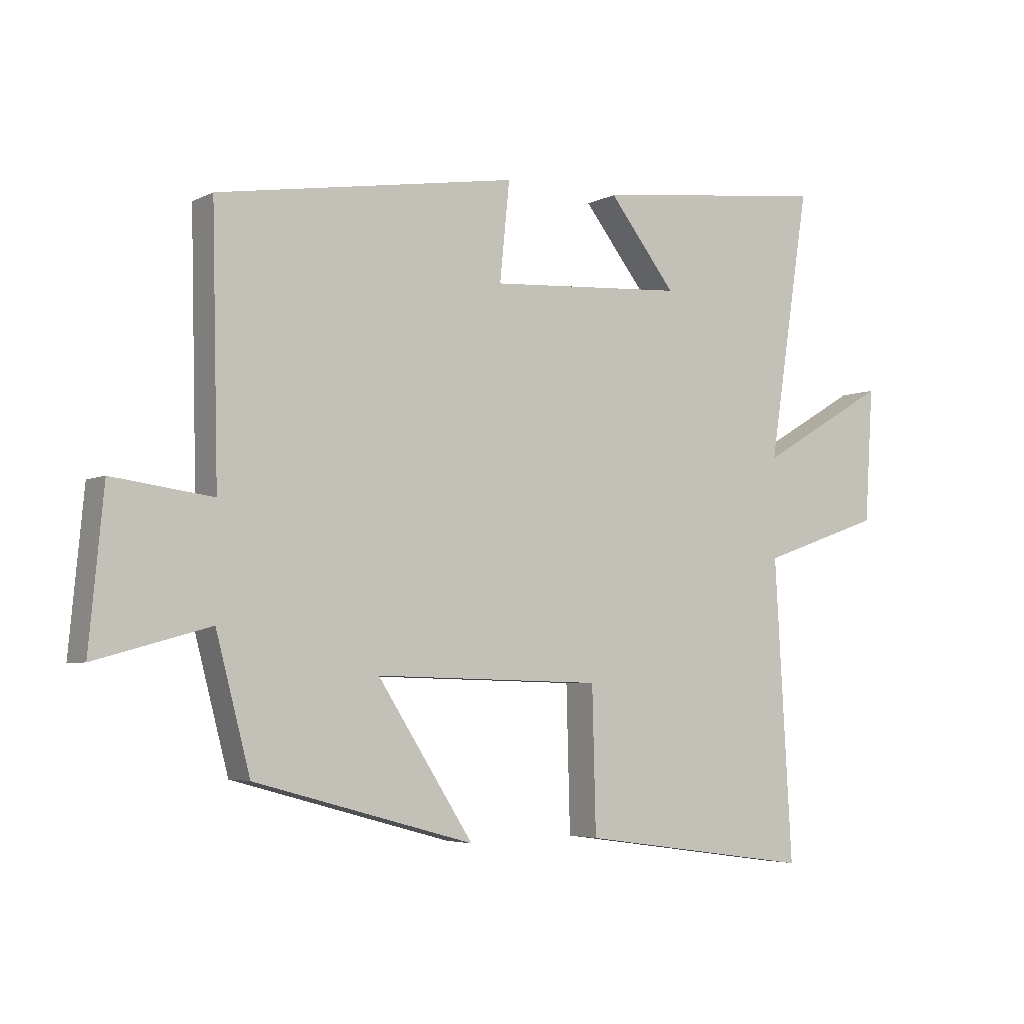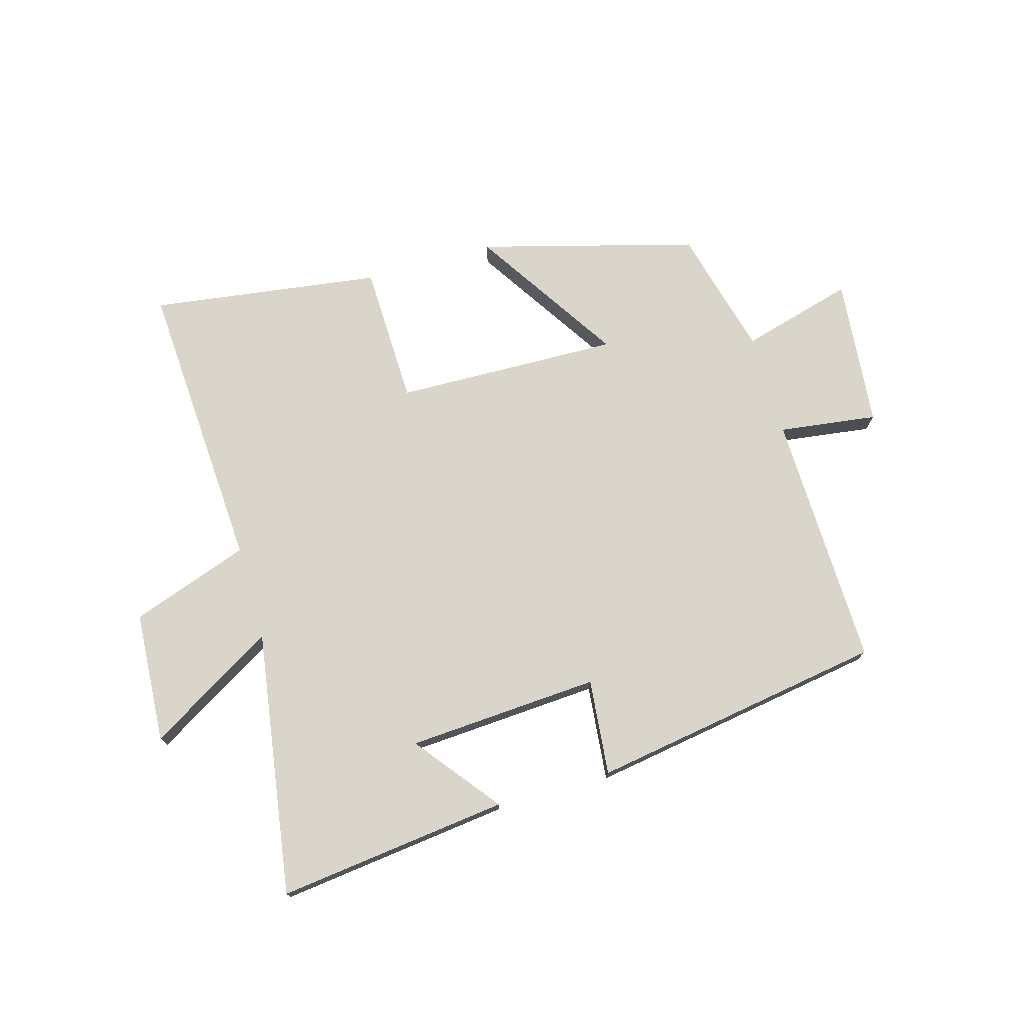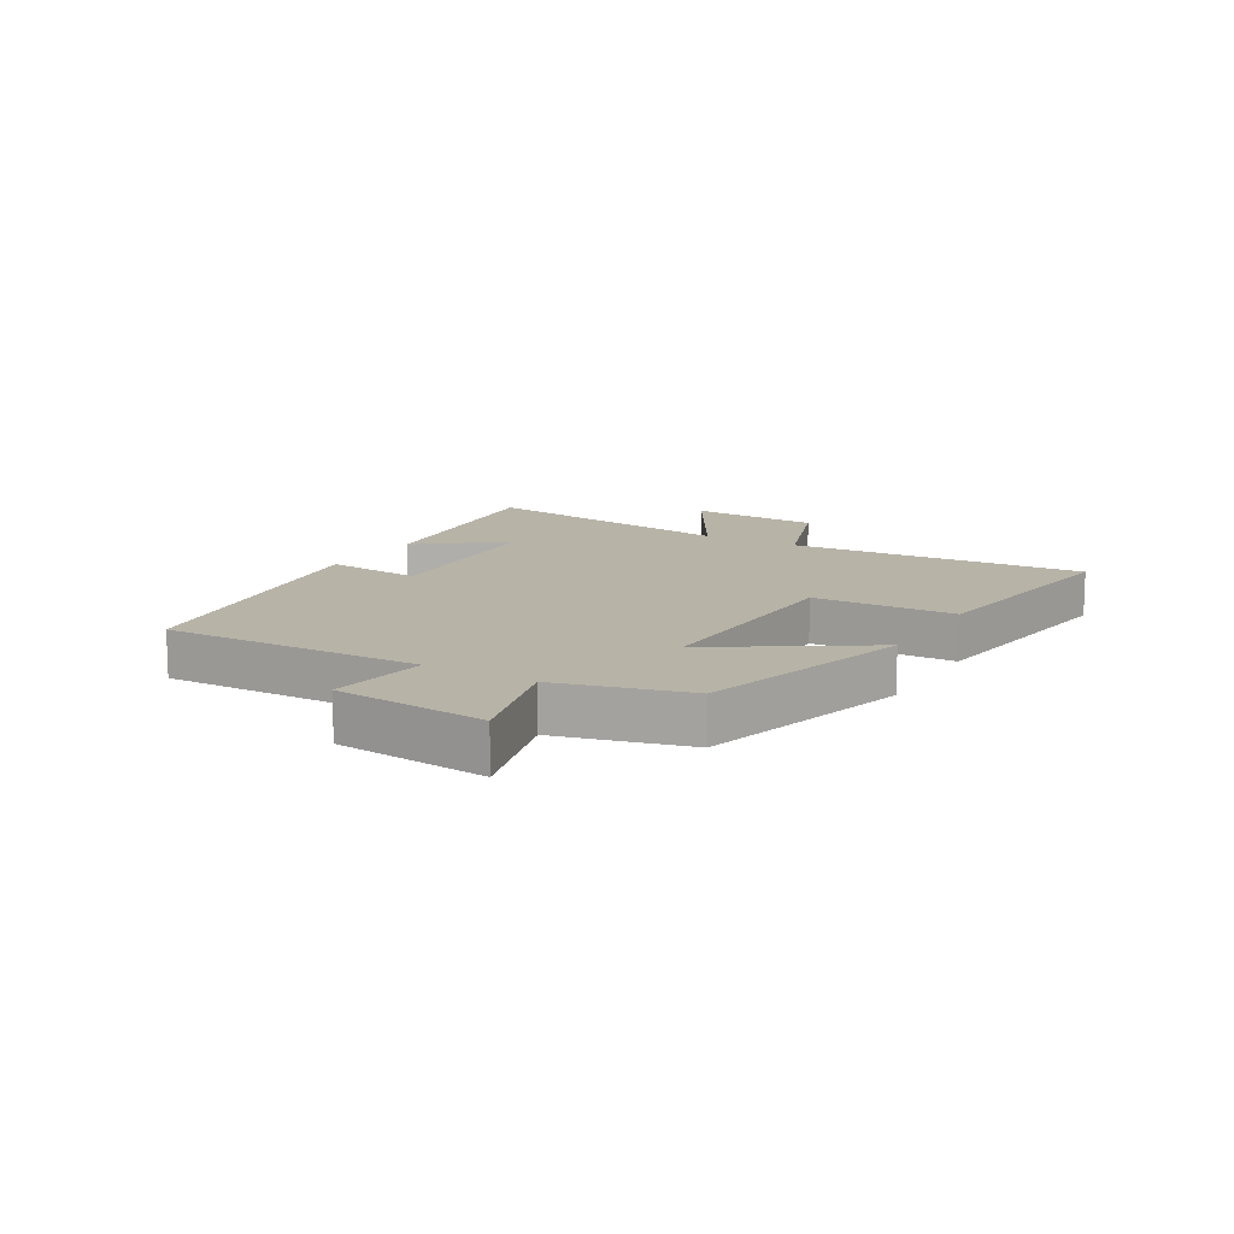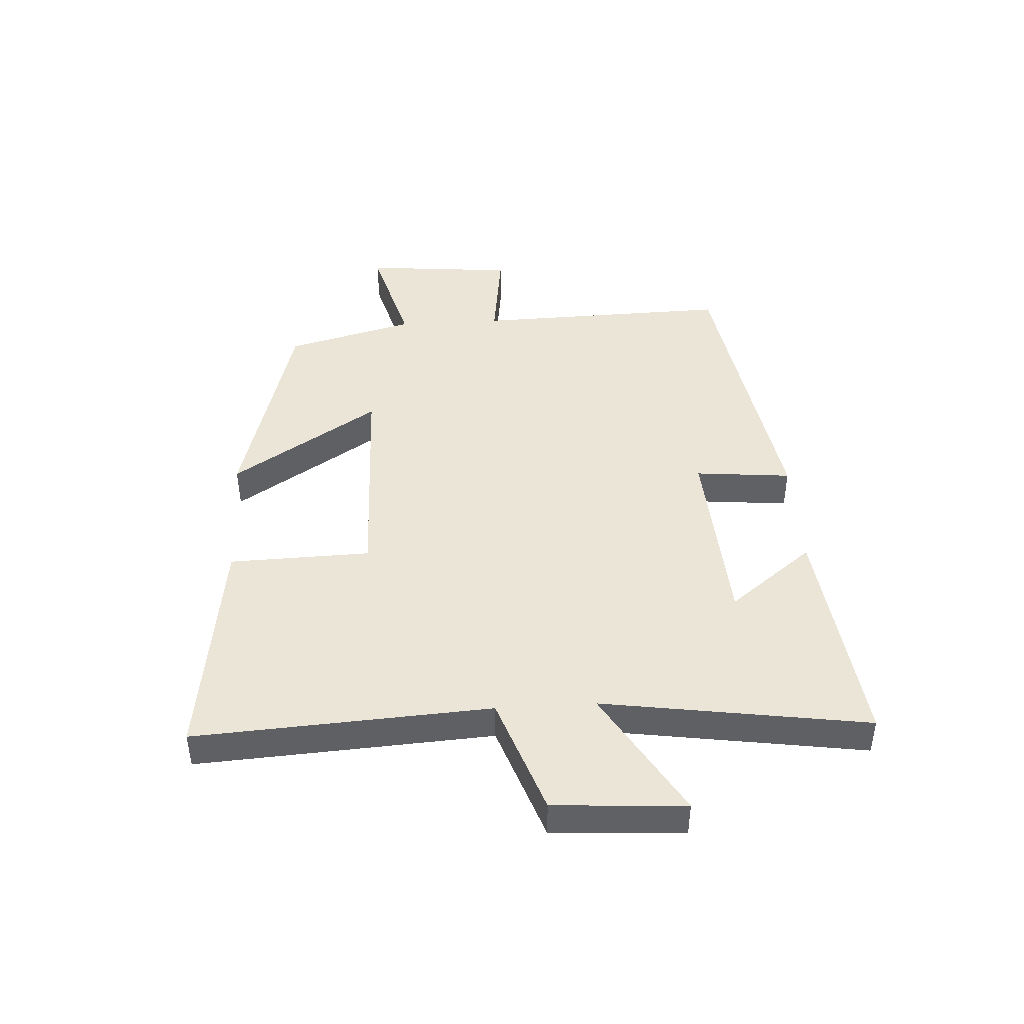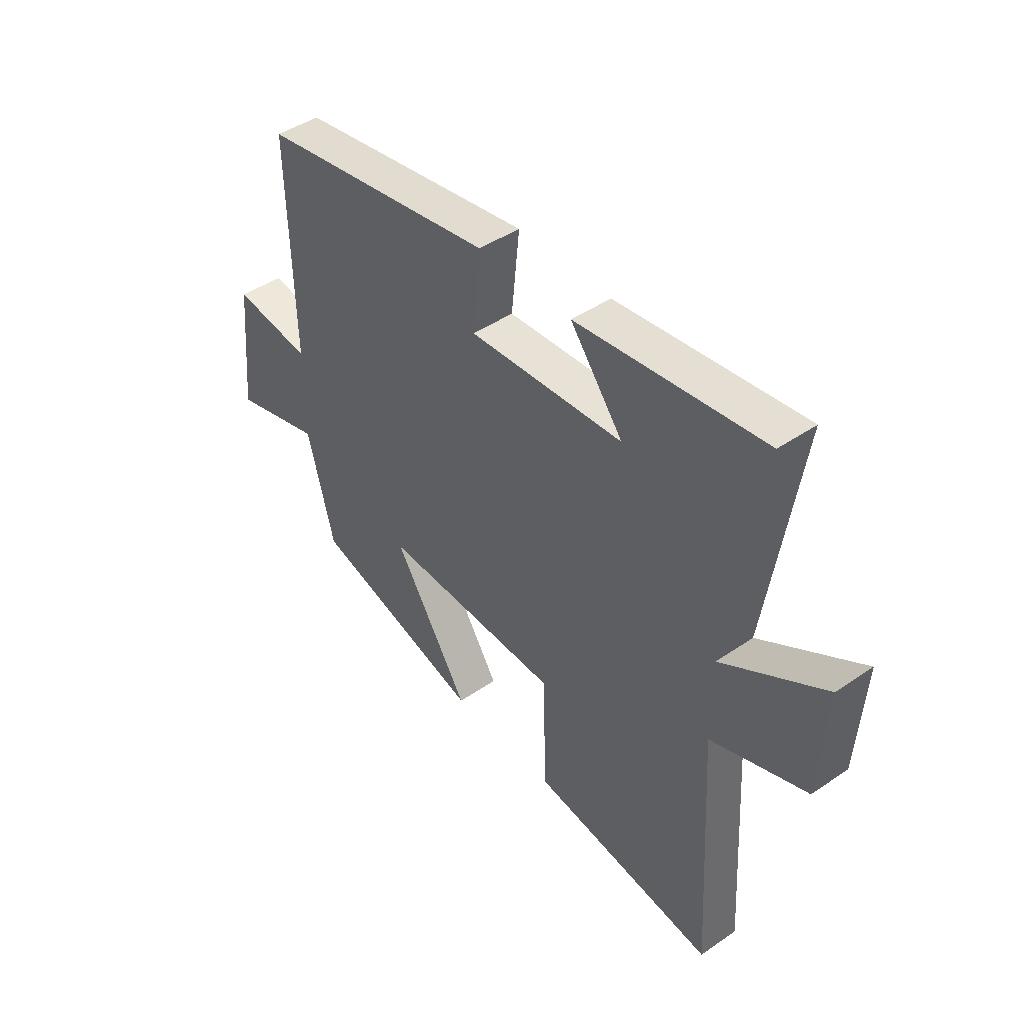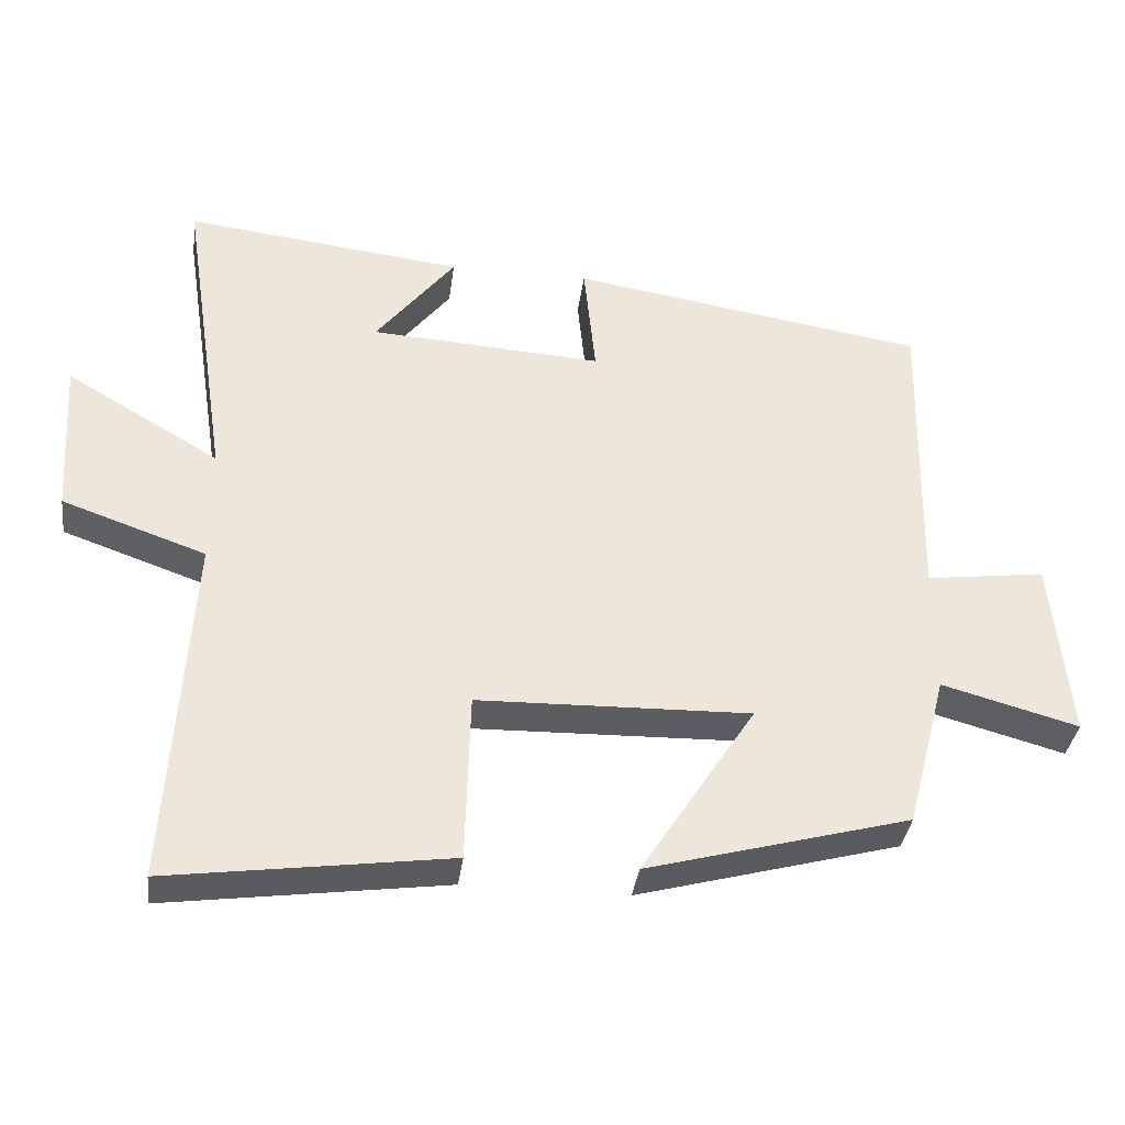
<metadata>
{"format":"obj","ext":"obj","renderer":"f3d","projection":"perspective","resolution":1024,"background":"white","views":[{"elev":-4.5,"azim":147.0,"up":"+Z"},{"elev":74.6,"azim":-16.0,"up":"+Y"},{"elev":12.6,"azim":120.3,"up":"+Y"},{"elev":44.1,"azim":-93.5,"up":"+Y"},{"elev":44.2,"azim":-128.7,"up":"+Z"},{"elev":-36.1,"azim":-7.4,"up":"+Z"}]}
</metadata>
<code>
v -0.529 0.07 -0.554
v -0.5 0.07 -0.061
v -0.699 0.07 0.009
v -0.713 0.07 0.229
v -0.5 0.07 0.103
v -0.568 0.07 0.546
v -0.18 0.07 0.5
v -0.29 0.07 0.359
v 0.032 0.07 0.339
v 0.016 0.07 0.5
v 0.51 0.07 0.421
v 0.5 0.07 -0.008
v 0.665 0.07 0.014
v 0.689 0.07 -0.238
v 0.5 0.07 -0.186
v 0.444 0.07 -0.401
v 0.082 0.07 -0.5
v 0.24 0.07 -0.254
v -0.136 0.07 -0.264
v -0.142 0.07 -0.5
v -0.529 0 -0.554
v -0.5 0 -0.061
v -0.699 0 0.009
v -0.713 0 0.229
v -0.5 0 0.103
v -0.568 0 0.546
v -0.18 0 0.5
v -0.29 0 0.359
v 0.032 0 0.339
v 0.016 0 0.5
v 0.51 0 0.421
v 0.5 0 -0.008
v 0.665 0 0.014
v 0.689 0 -0.238
v 0.5 0 -0.186
v 0.444 0 -0.401
v 0.082 0 -0.5
v 0.24 0 -0.254
v -0.136 0 -0.264
v -0.142 0 -0.5
f 19 20 1 2
f 18 19 2
f 15 16 17 18
f 15 18 2 3
f 12 13 14 15
f 12 15 3
f 9 10 11 12
f 8 9 12
f 5 6 7 8
f 5 8 12
f 3 4 5
f 3 5 12
f 22 21 40 39
f 22 39 38
f 38 37 36 35
f 23 22 38 35
f 35 34 33 32
f 23 35 32
f 32 31 30 29
f 32 29 28
f 28 27 26 25
f 32 28 25
f 25 24 23
f 32 25 23
f 1 21 22 2
f 2 22 23 3
f 3 23 24 4
f 4 24 25 5
f 5 25 26 6
f 6 26 27 7
f 7 27 28 8
f 8 28 29 9
f 9 29 30 10
f 10 30 31 11
f 11 31 32 12
f 12 32 33 13
f 13 33 34 14
f 14 34 35 15
f 15 35 36 16
f 16 36 37 17
f 17 37 38 18
f 18 38 39 19
f 19 39 40 20
f 20 40 21 1

</code>
